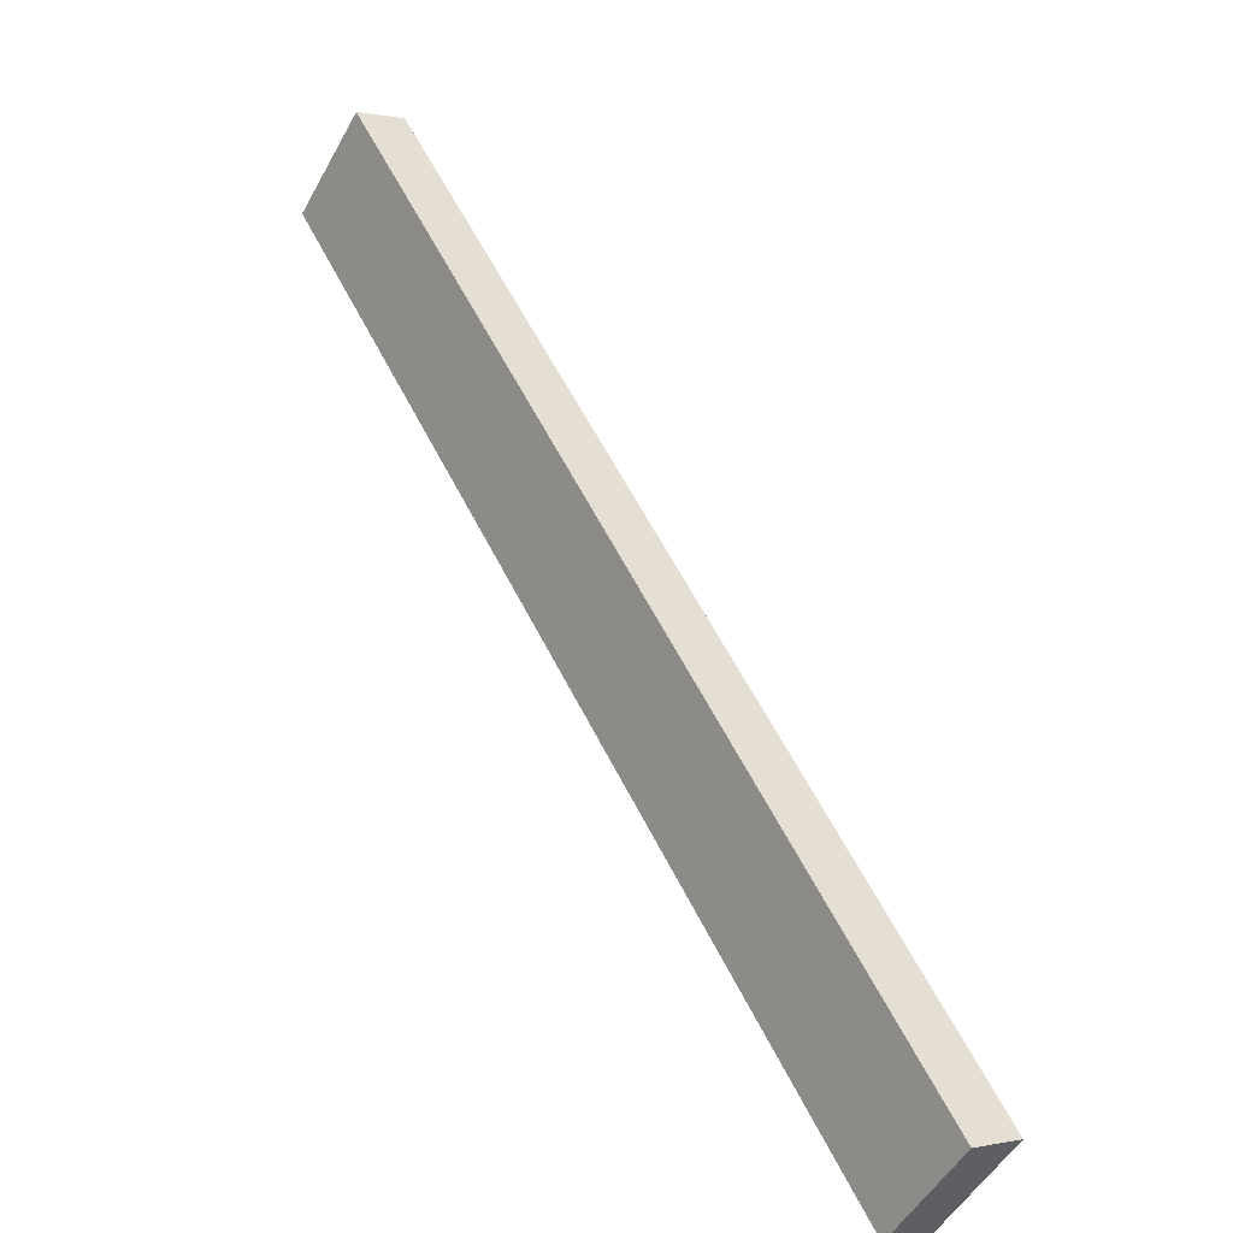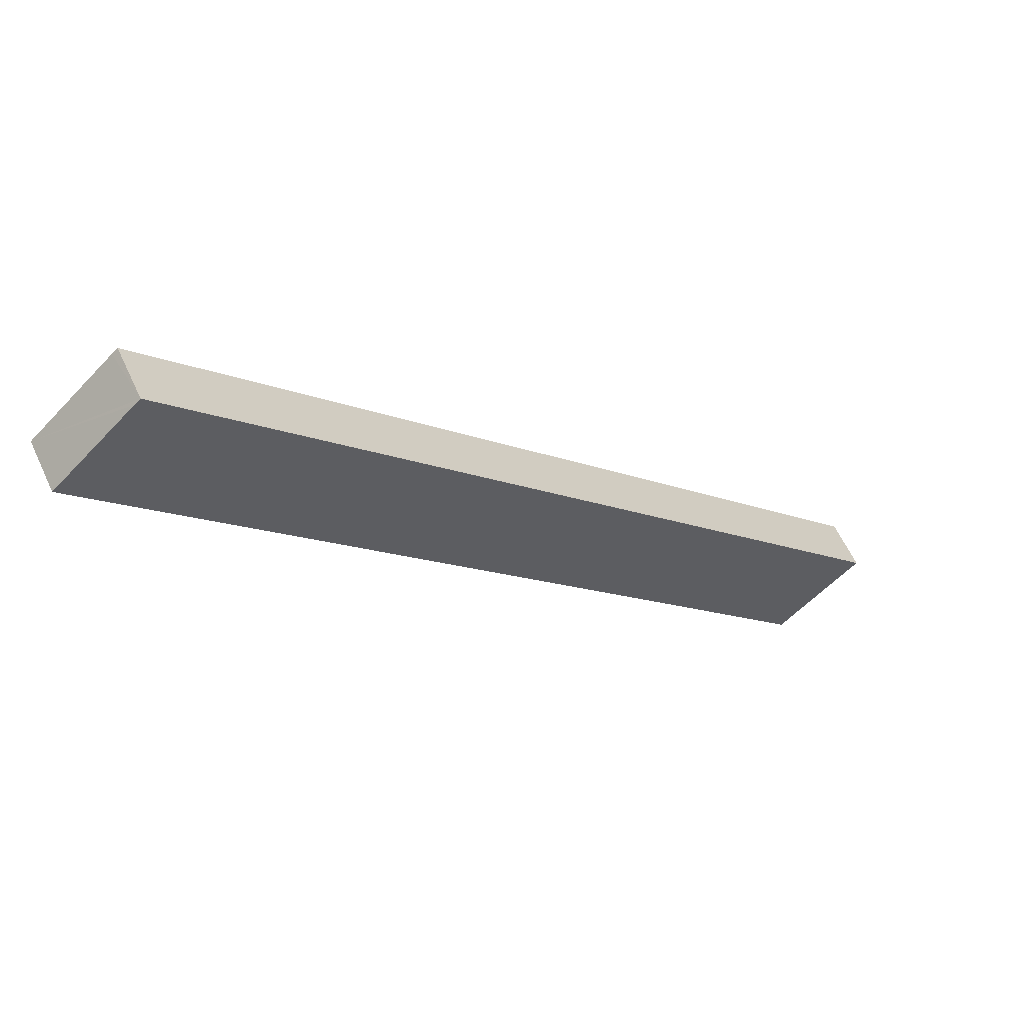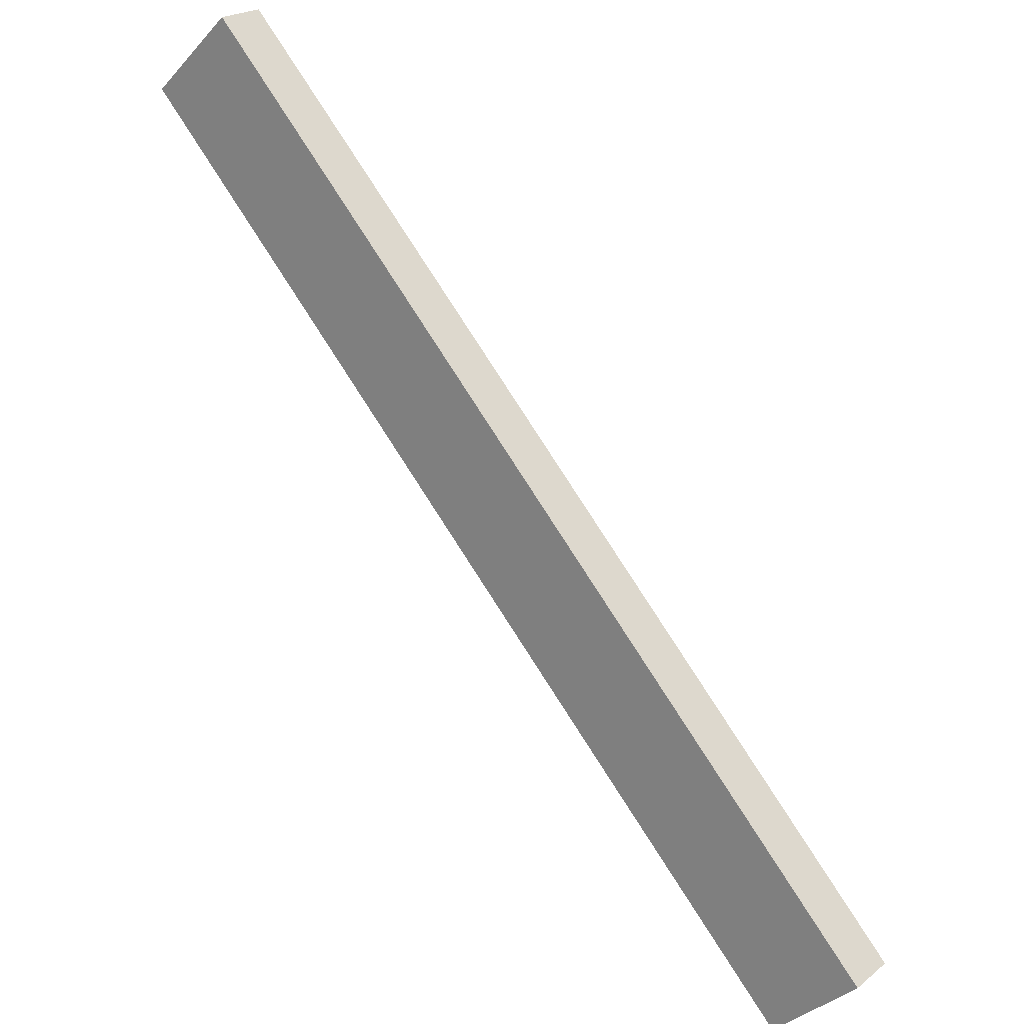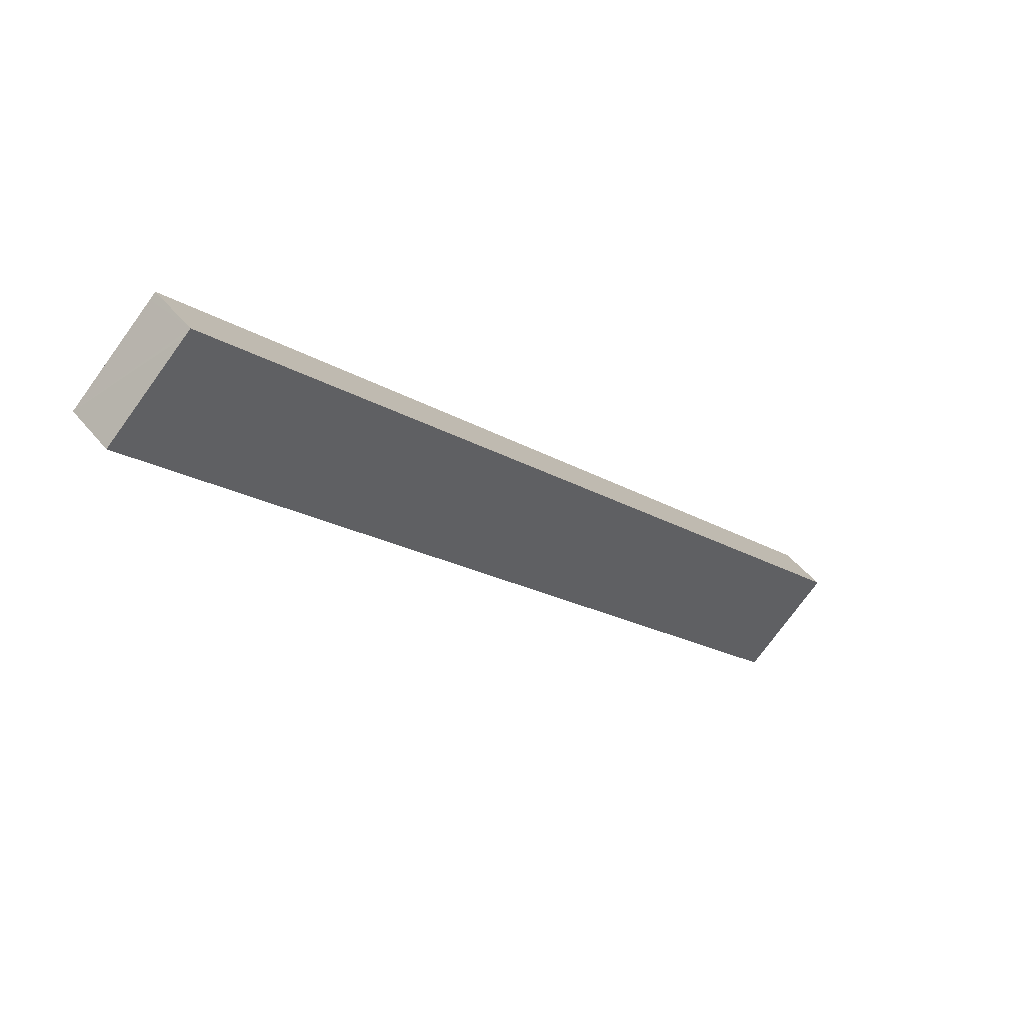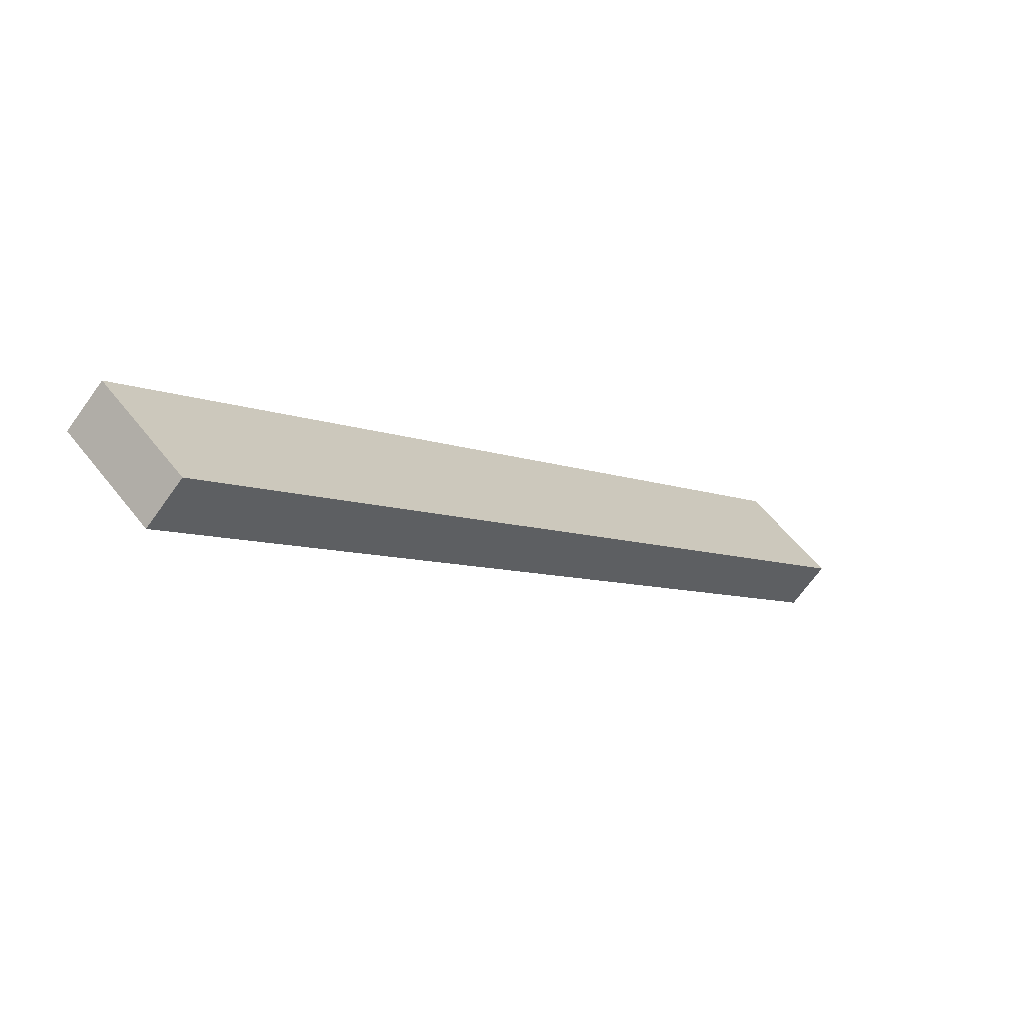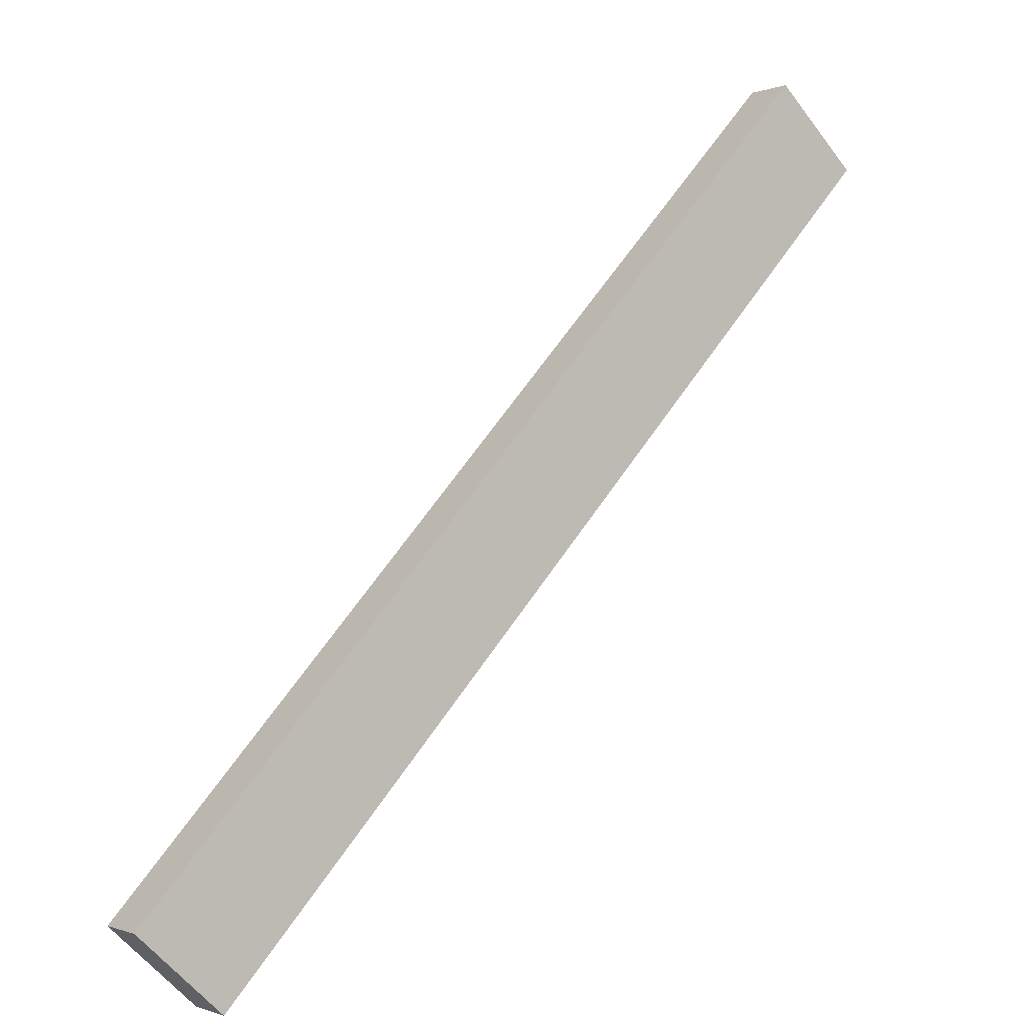
<metadata>
{"format":"obj","ext":"obj","renderer":"f3d","projection":"perspective","resolution":1024,"background":"white","views":[{"elev":0.2,"azim":-129.6,"up":"+Z"},{"elev":59.4,"azim":155.4,"up":"+Z"},{"elev":21.8,"azim":-143.5,"up":"+Z"},{"elev":47.3,"azim":143.3,"up":"+Z"},{"elev":-67.6,"azim":-35.5,"up":"+Z"},{"elev":-0.6,"azim":-35.2,"up":"+Z"}]}
</metadata>
<code>
v  3.574 2.56 -3.284
v  22.44 2.56 15.89
v  4.252 2.56 -3.907
v  0 2.56 1.568e-16
v  14.6 2.56 15.89
v  36.37 2.56 39.58
v  40.58 2.56 35.63
v  36.65 2.56 39.32
v  40.58 -2.181e-15 35.63
v  36.65 -2.408e-15 39.32
v  36.37 -2.423e-15 39.58
v  22.44 -9.728e-16 15.89
v  4.252 2.392e-16 -3.907
v  0 0 0
v  3.574 2.011e-16 -3.284
v  14.6 -9.728e-16 15.89
g defaultobject
f 1 2 3
f 2 1 4
f 2 4 5
f 2 5 6
f 2 6 7
f 7 6 8
f 8 9 7
f 9 8 6
f 9 6 10
f 10 6 11
f 9 2 7
f 2 9 12
f 2 12 3
f 3 12 13
f 13 1 3
f 1 13 4
f 4 13 14
f 14 13 15
f 14 5 4
f 5 14 16
f 5 16 6
f 6 16 11
f 12 15 13
f 15 12 14
f 14 12 16
f 16 12 11
f 11 12 9
f 11 9 10

</code>
